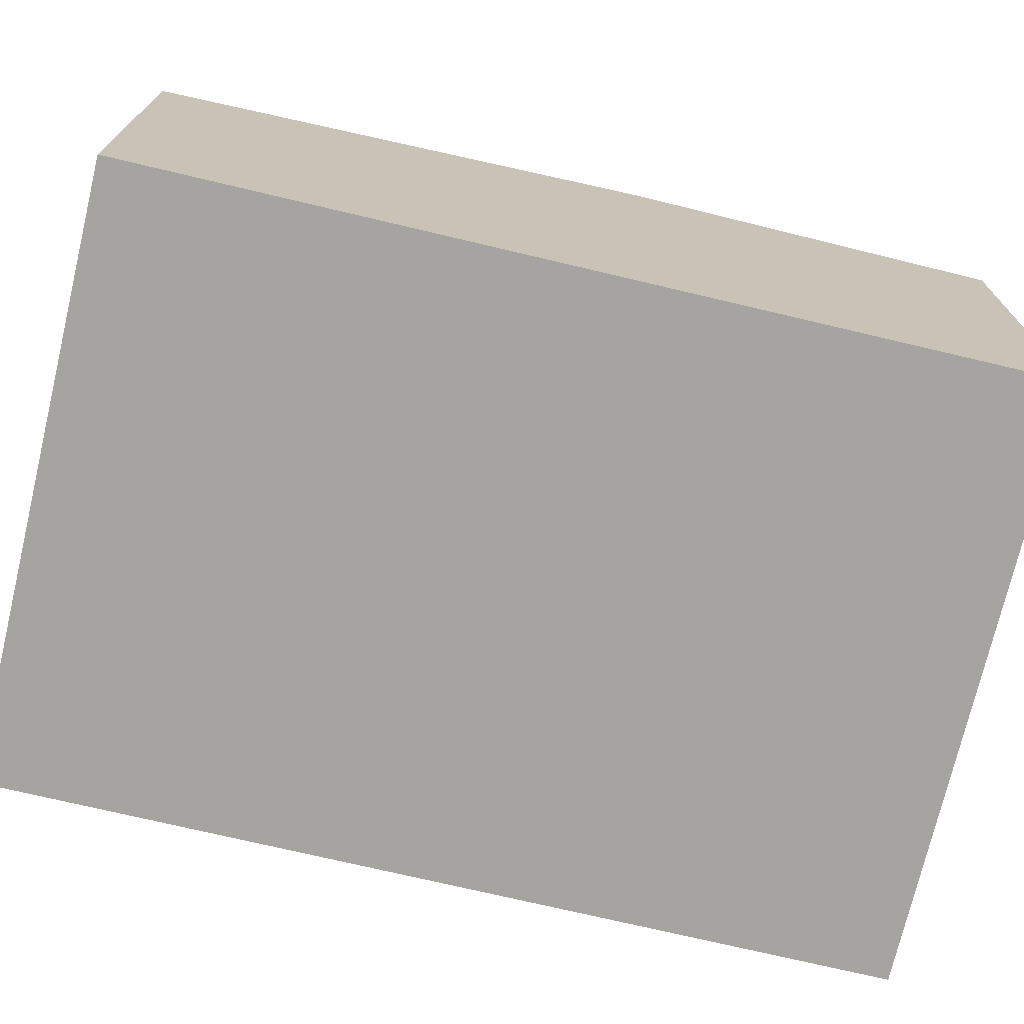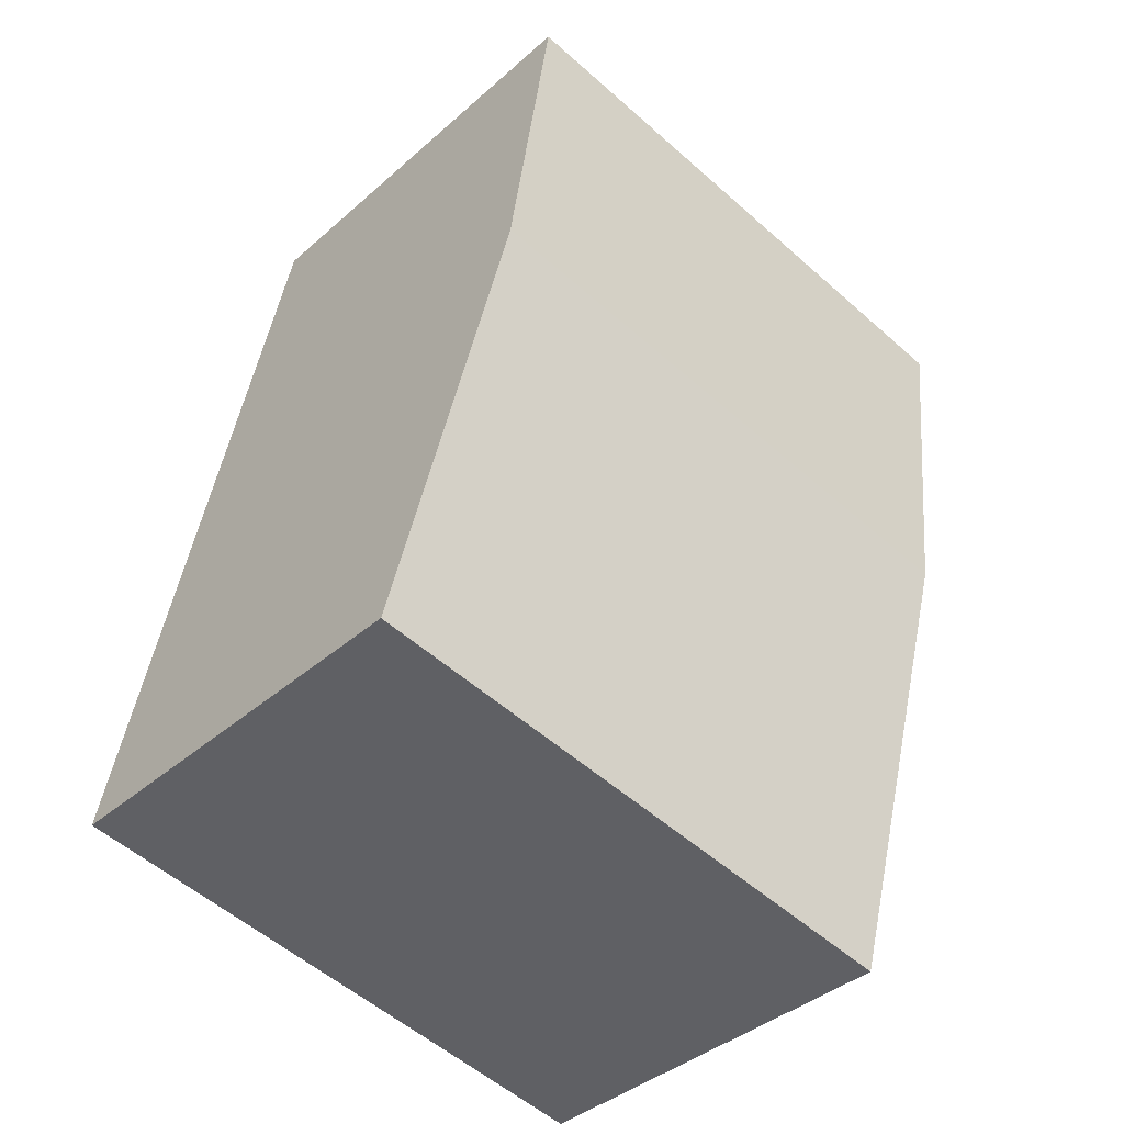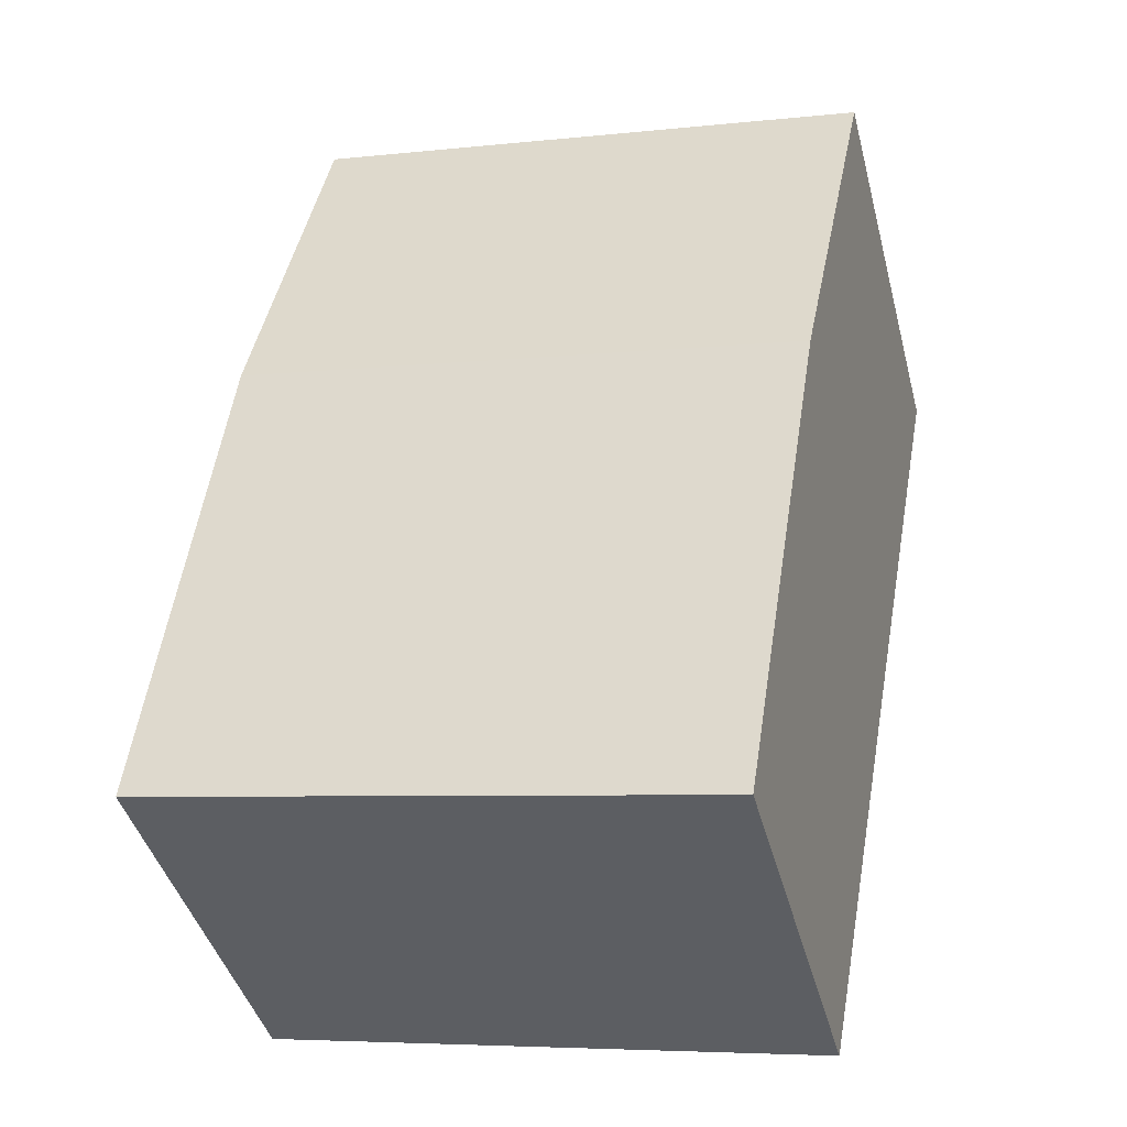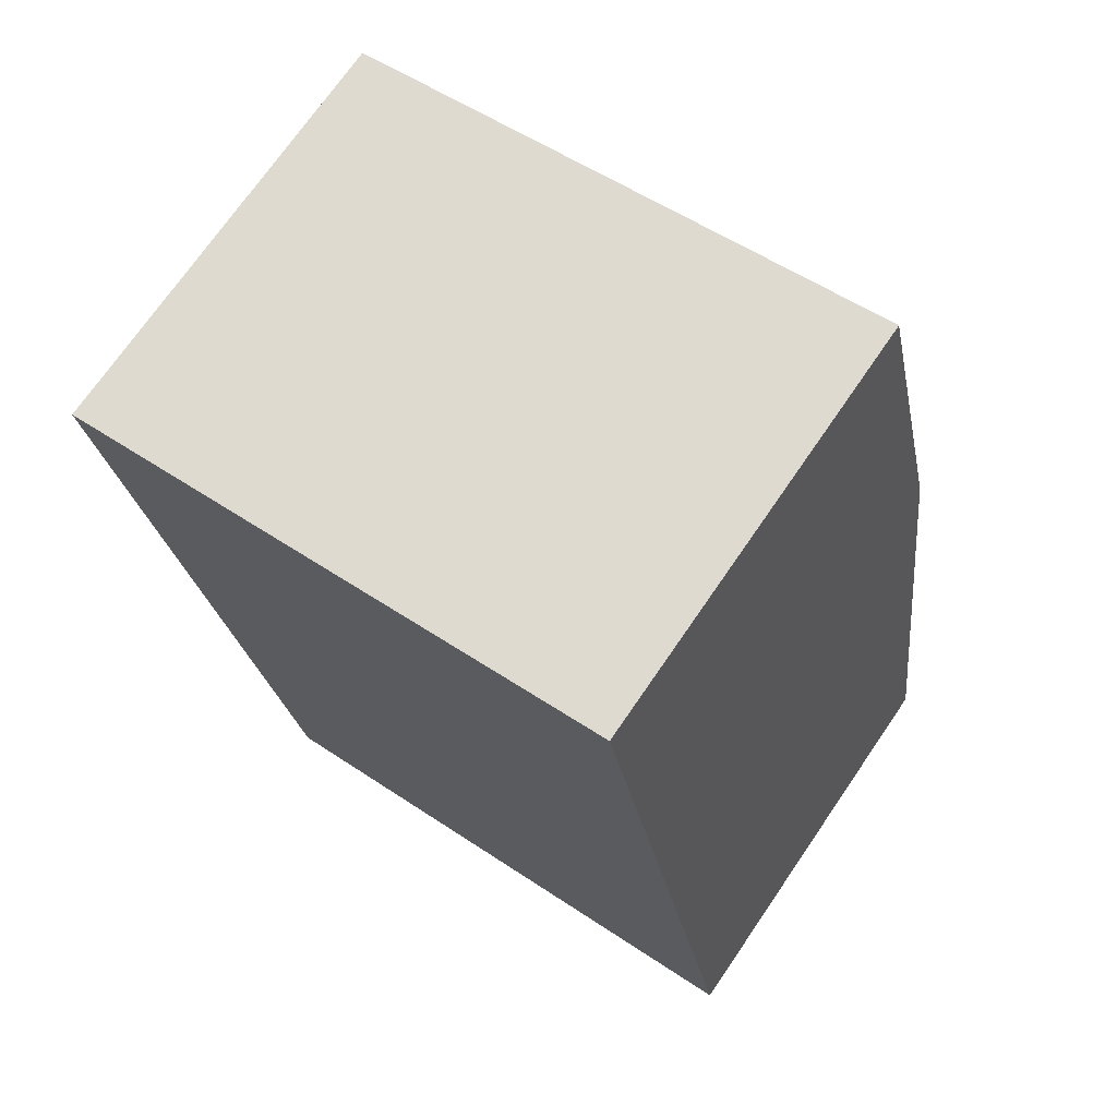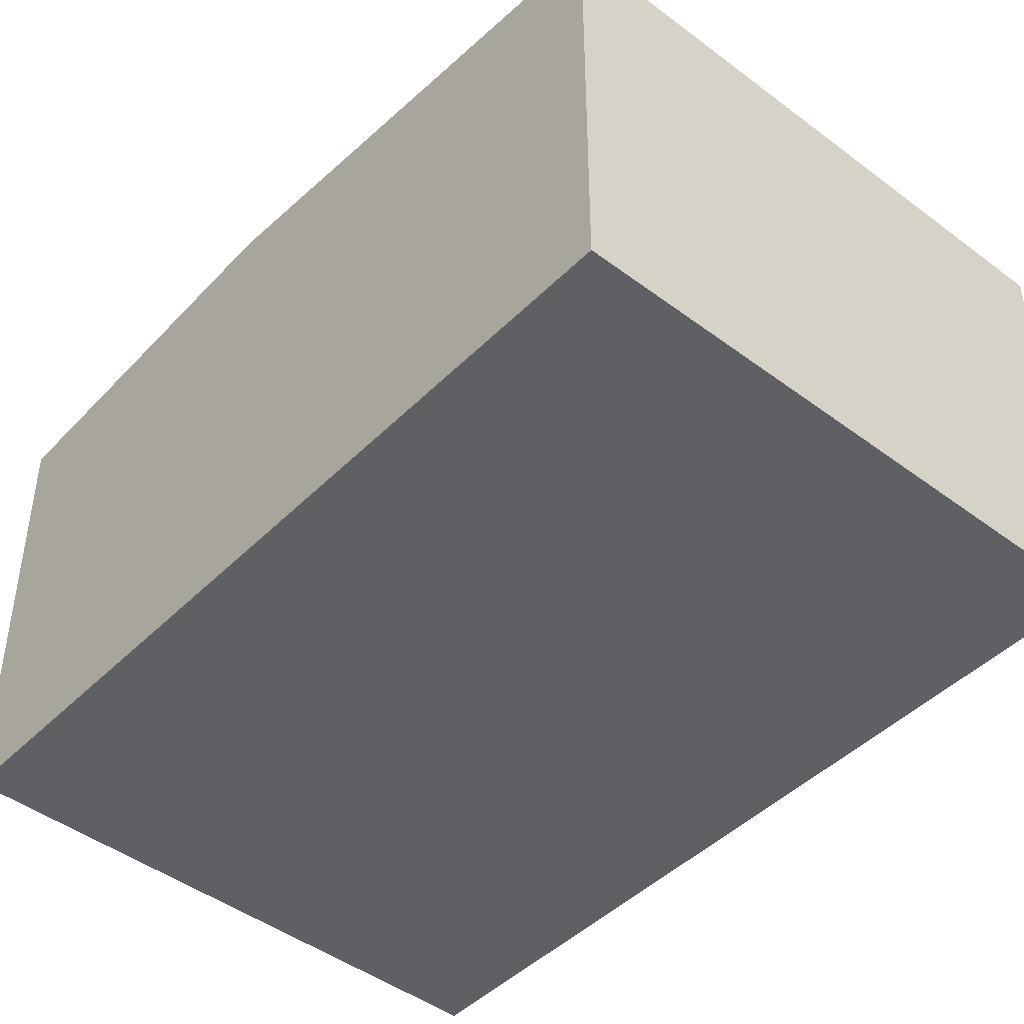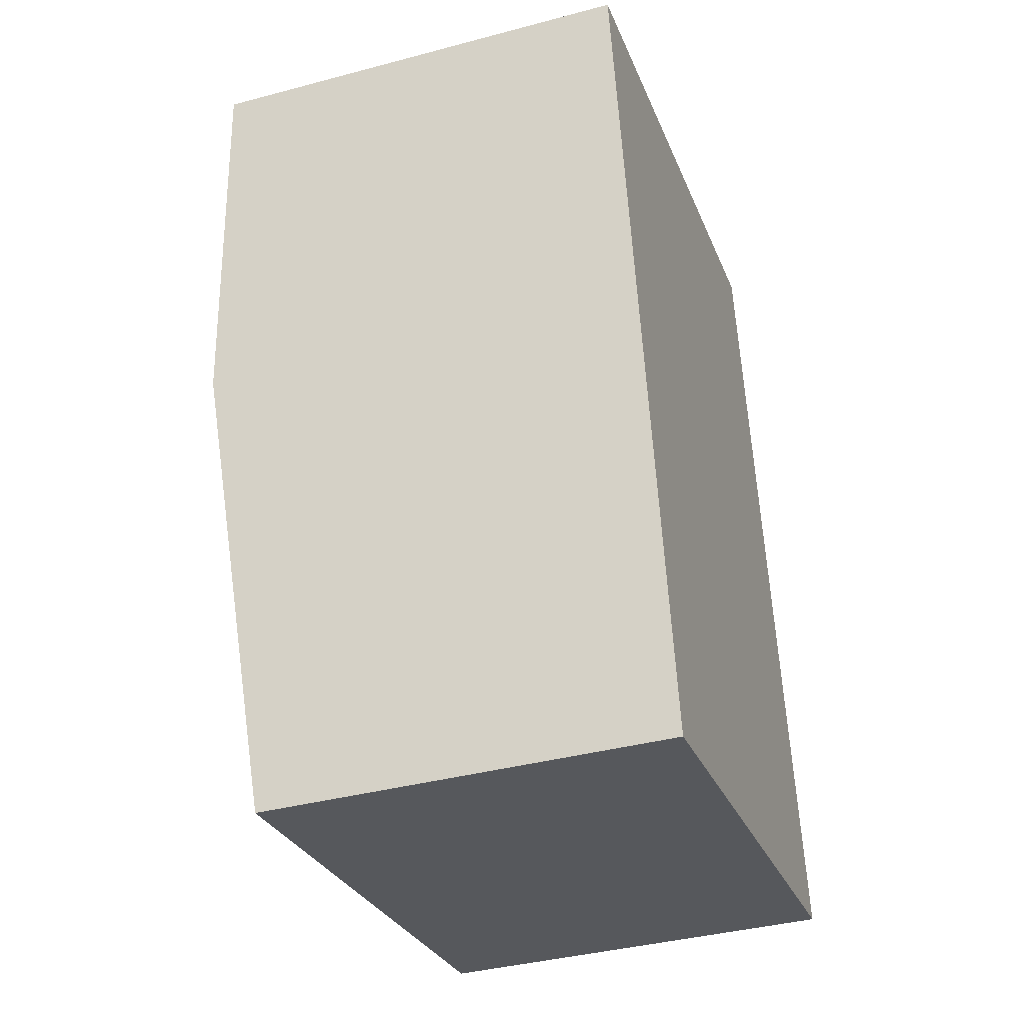
<metadata>
{"format":"obj","ext":"obj","renderer":"f3d","projection":"perspective","resolution":1024,"background":"white","views":[{"elev":-73.4,"azim":-113.9,"up":"+Y"},{"elev":-38.8,"azim":137.8,"up":"+Z"},{"elev":-42.8,"azim":-165.5,"up":"+Z"},{"elev":71.9,"azim":34.4,"up":"+Z"},{"elev":-45.1,"azim":128.3,"up":"+Y"},{"elev":-38.5,"azim":-71.4,"up":"+Z"}]}
</metadata>
<code>
v  5.363 3.88 -2.105
v  1.311 3.49 -7.016
v  0.561 3.88 -3.002
v  6.113 3.49 -6.119
v  4.802 3.686 0.897
v  0 3.686 2.257e-16
v  0 0 0
v  4.802 -5.493e-17 0.897
v  5.363 1.289e-16 -2.105
v  6.113 3.747e-16 -6.119
v  1.311 4.296e-16 -7.016
v  0.561 1.838e-16 -3.002
g defaultobject
f 1 2 3
f 2 1 4
f 5 3 6
f 3 5 1
f 7 5 6
f 5 7 8
f 8 1 5
f 1 8 4
f 4 8 9
f 4 9 10
f 10 2 4
f 2 10 11
f 3 7 6
f 7 3 2
f 7 2 12
f 12 2 11
f 9 11 10
f 11 9 8
f 11 8 12
f 12 8 7

</code>
